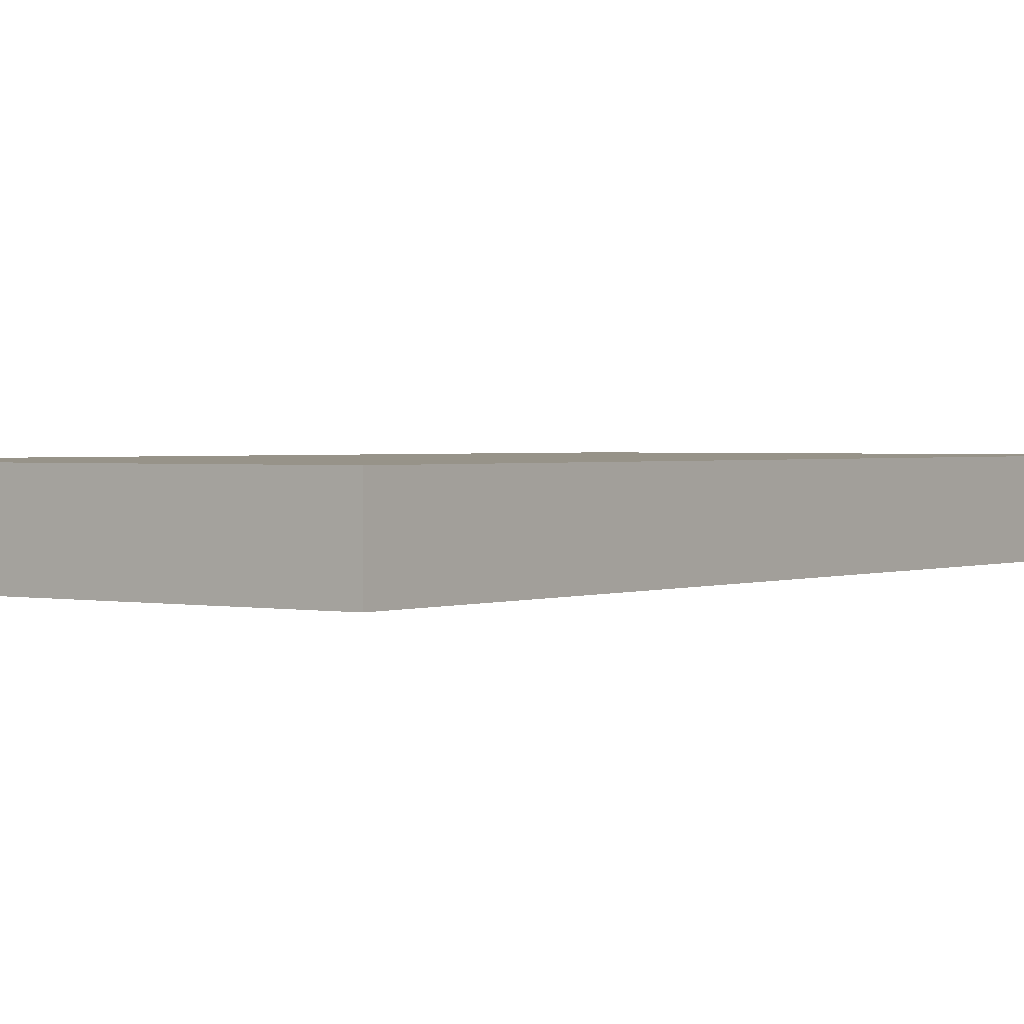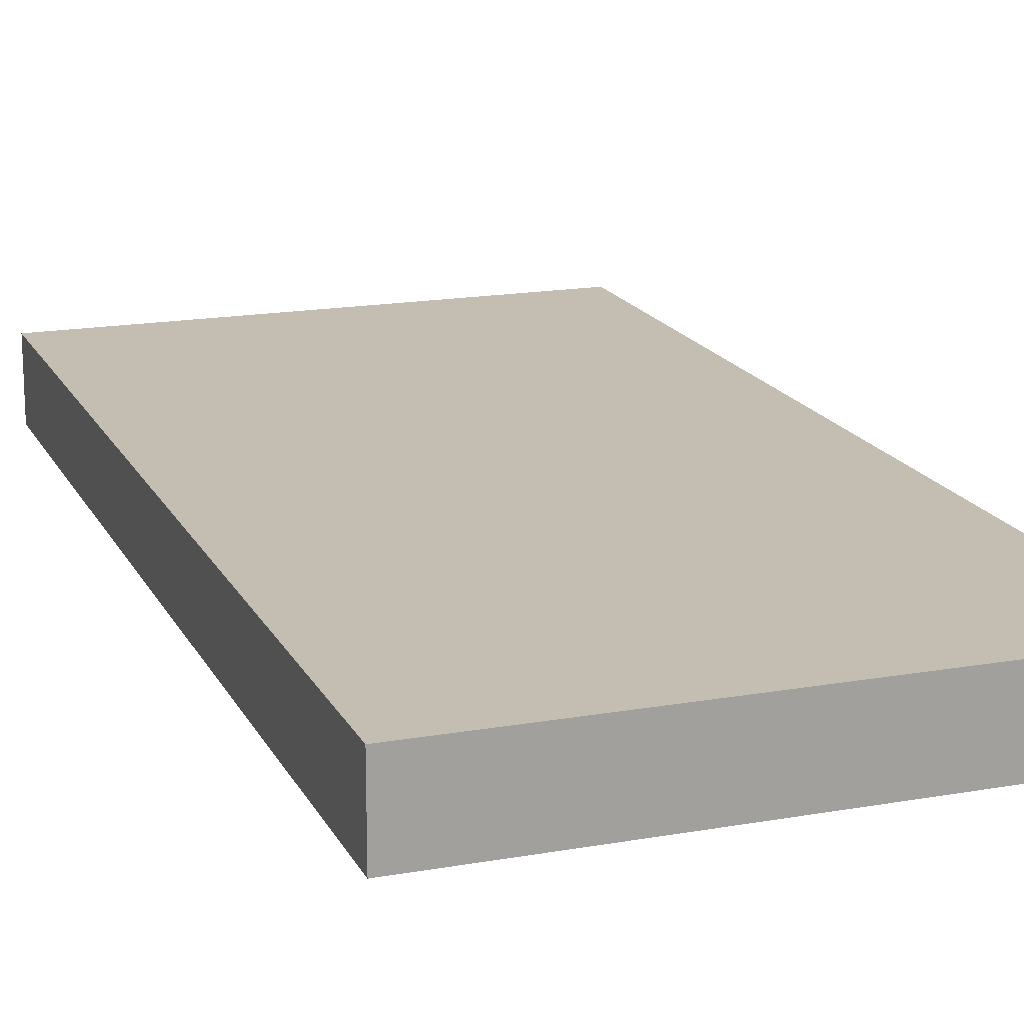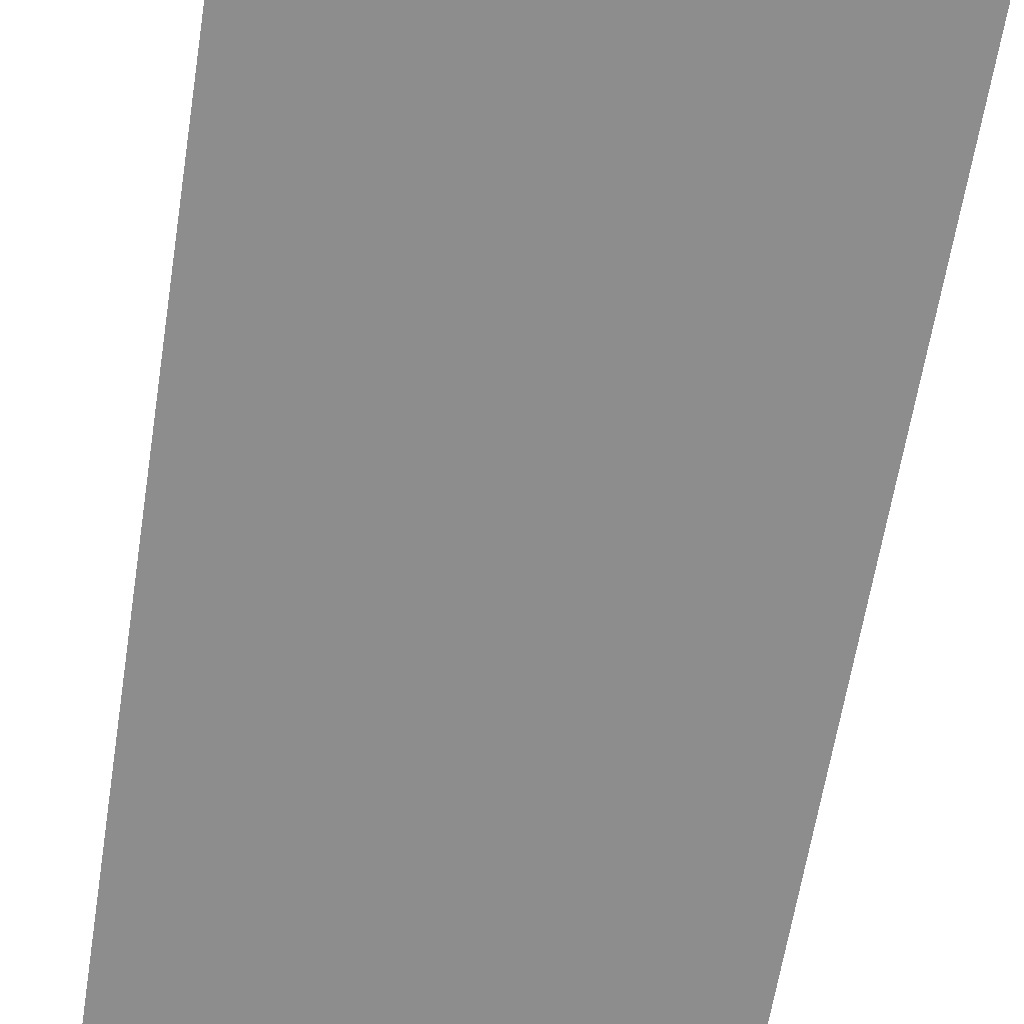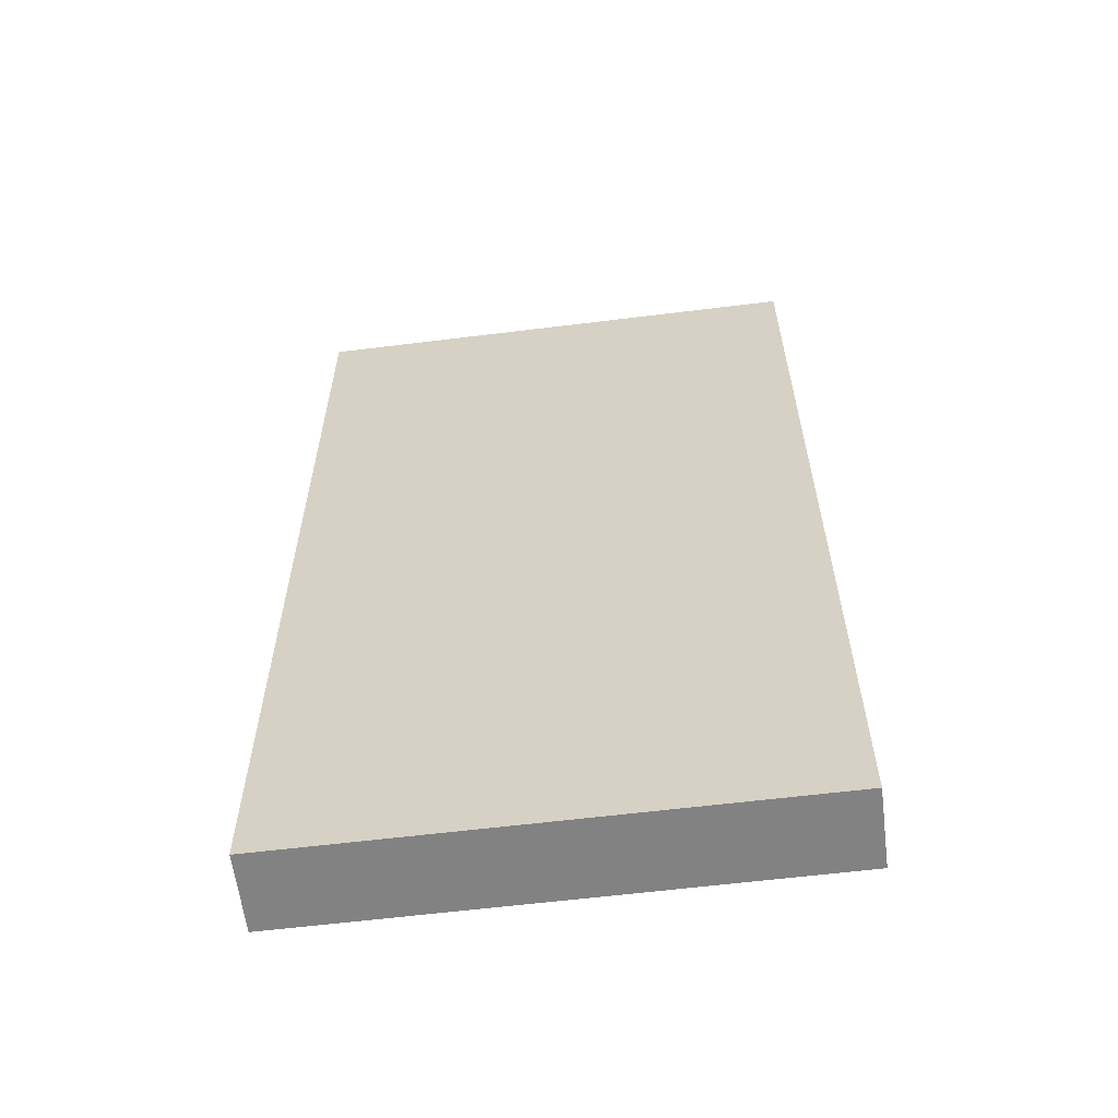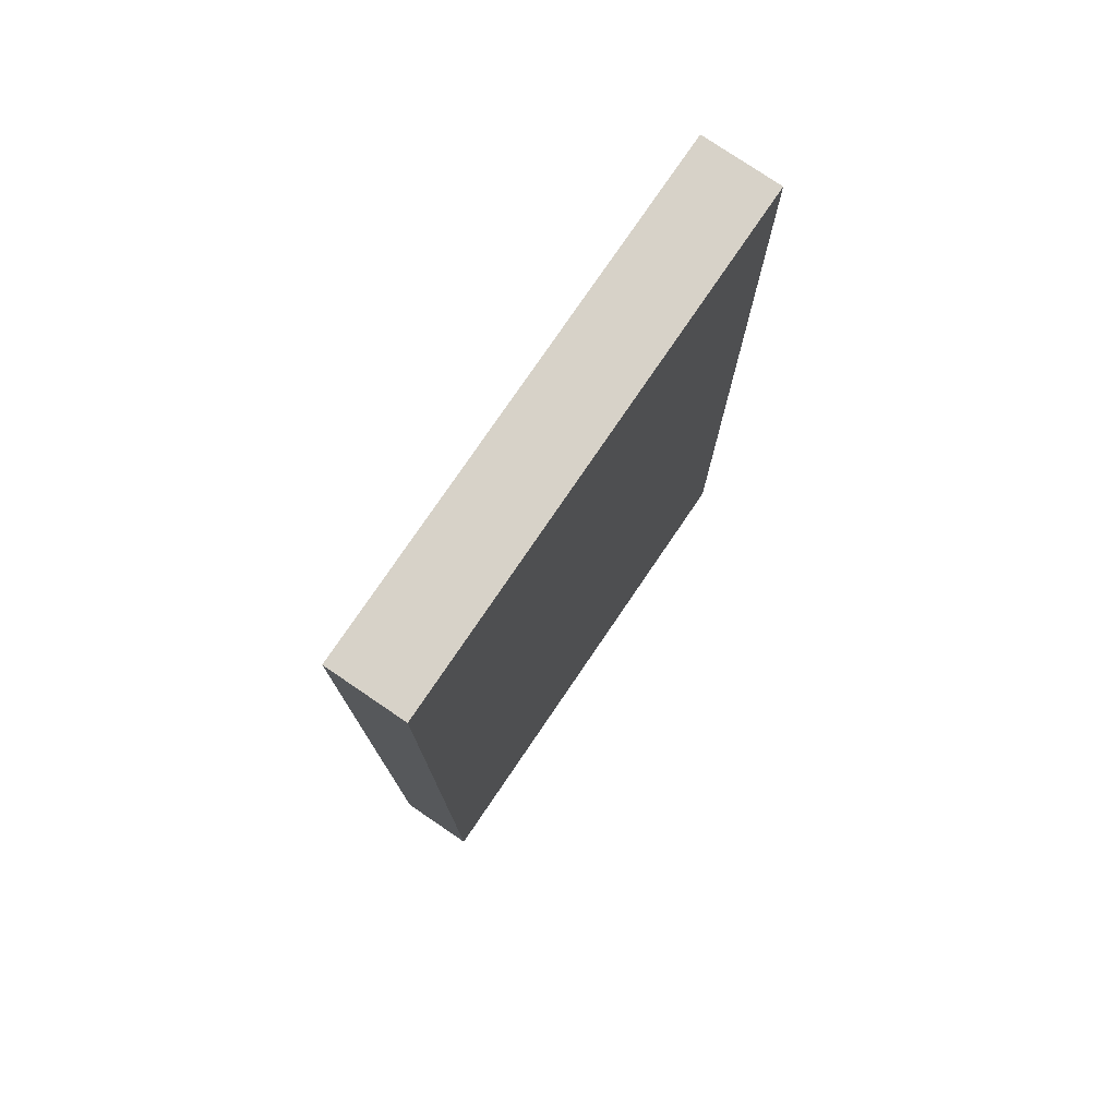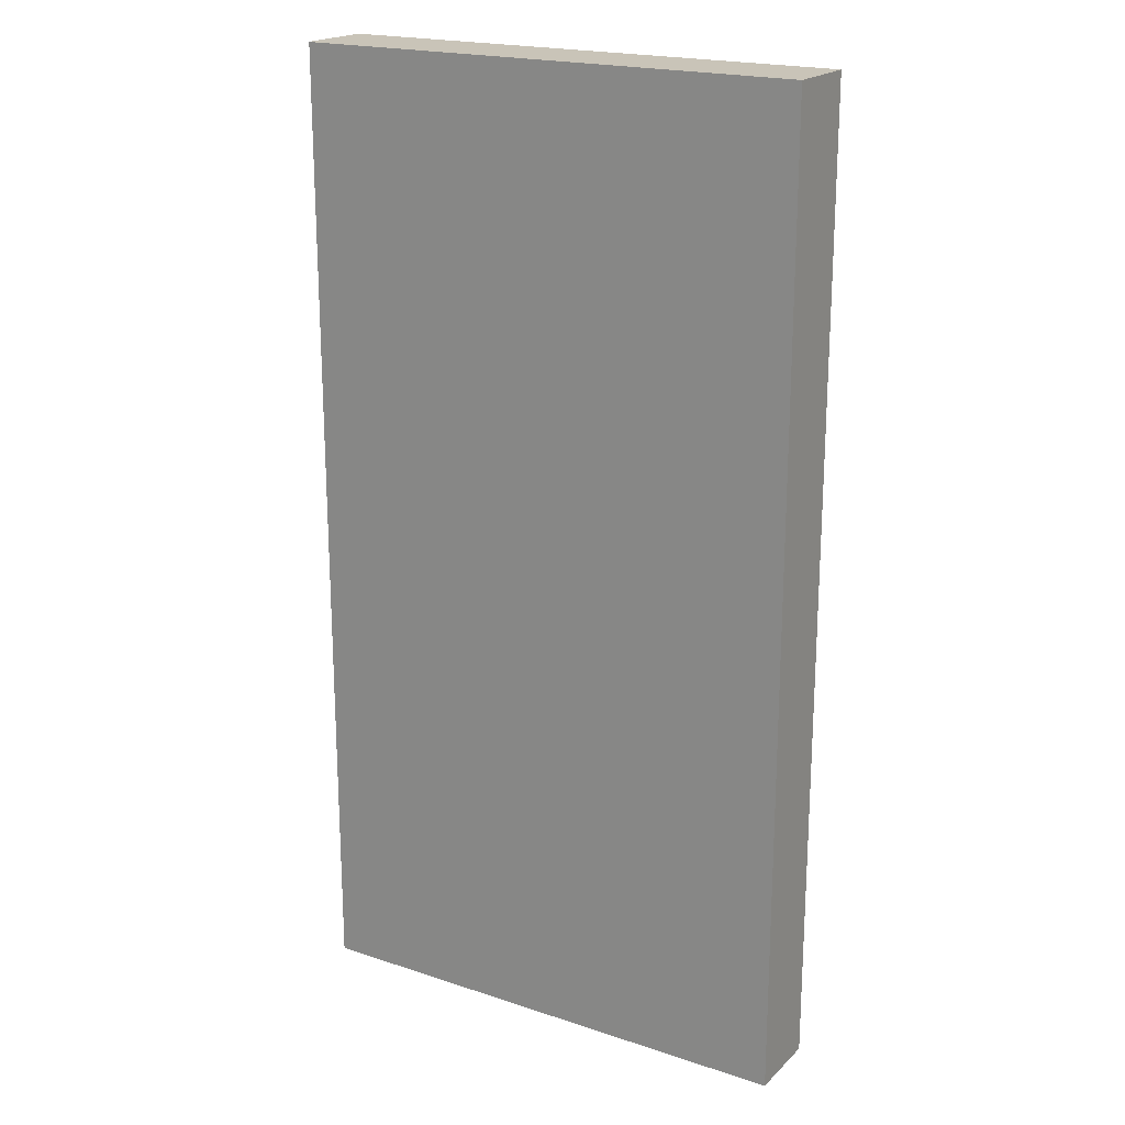
<metadata>
{"format":"obj","ext":"obj","renderer":"f3d","projection":"perspective","resolution":1024,"background":"white","views":[{"elev":1.5,"azim":-144.0,"up":"+Y"},{"elev":17.2,"azim":160.4,"up":"+Y"},{"elev":-64.6,"azim":170.9,"up":"+Y"},{"elev":-60.7,"azim":-172.8,"up":"+Z"},{"elev":77.4,"azim":-55.8,"up":"+Z"},{"elev":20.1,"azim":31.3,"up":"+Z"}]}
</metadata>
<code>
v -0.329 0 0.625
v 0.329 0 0.625
v 0.329 0.1 0.625
v -0.329 0.1 0.625
v -0.329 0 -0.625
v -0.329 0 0.625
v -0.329 0.1 0.625
v -0.329 0.1 -0.625
v 0.329 0 -0.625
v -0.329 0 -0.625
v -0.329 0.1 -0.625
v 0.329 0.1 -0.625
v 0.329 0 0.625
v 0.329 0 -0.625
v 0.329 0.1 -0.625
v 0.329 0.1 0.625
v 0.329 0.1 0.625
v 0.329 0.1 -0.625
v -0.329 0.1 -0.625
v -0.329 0.1 0.625
v 0.329 0 -0.625
v 0.329 0 0.625
v -0.329 0 0.625
v -0.329 0 -0.625
g 034cf436-e2b7-11ea-ae0c-54bf646e7e1f
f 1 2 4
f 4 2 3
g 034d9078-e2b7-11ea-bada-54bf646e7e1f
f 5 6 8
f 8 6 7
g 034e0594-e2b7-11ea-b936-54bf646e7e1f
f 9 10 12
f 12 10 11
g 034e53b4-e2b7-11ea-9e33-54bf646e7e1f
f 13 14 16
f 16 14 15
g 034ec8ee-e2b7-11ea-a922-54bf646e7e1f
f 17 18 20
f 20 18 19
g 034f1702-e2b7-11ea-88da-54bf646e7e1f
f 22 23 21
f 21 23 24

</code>
